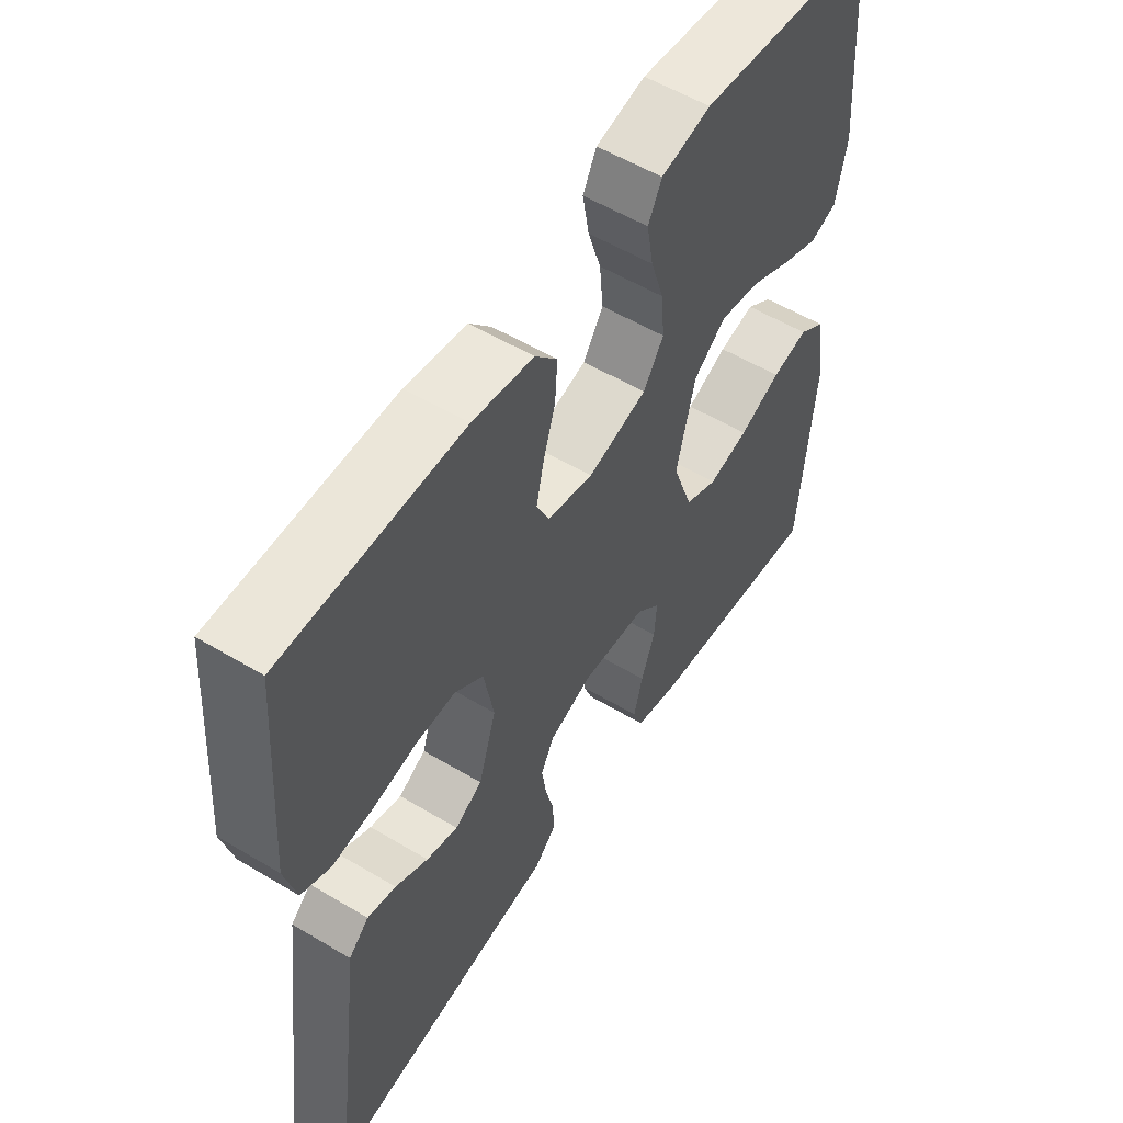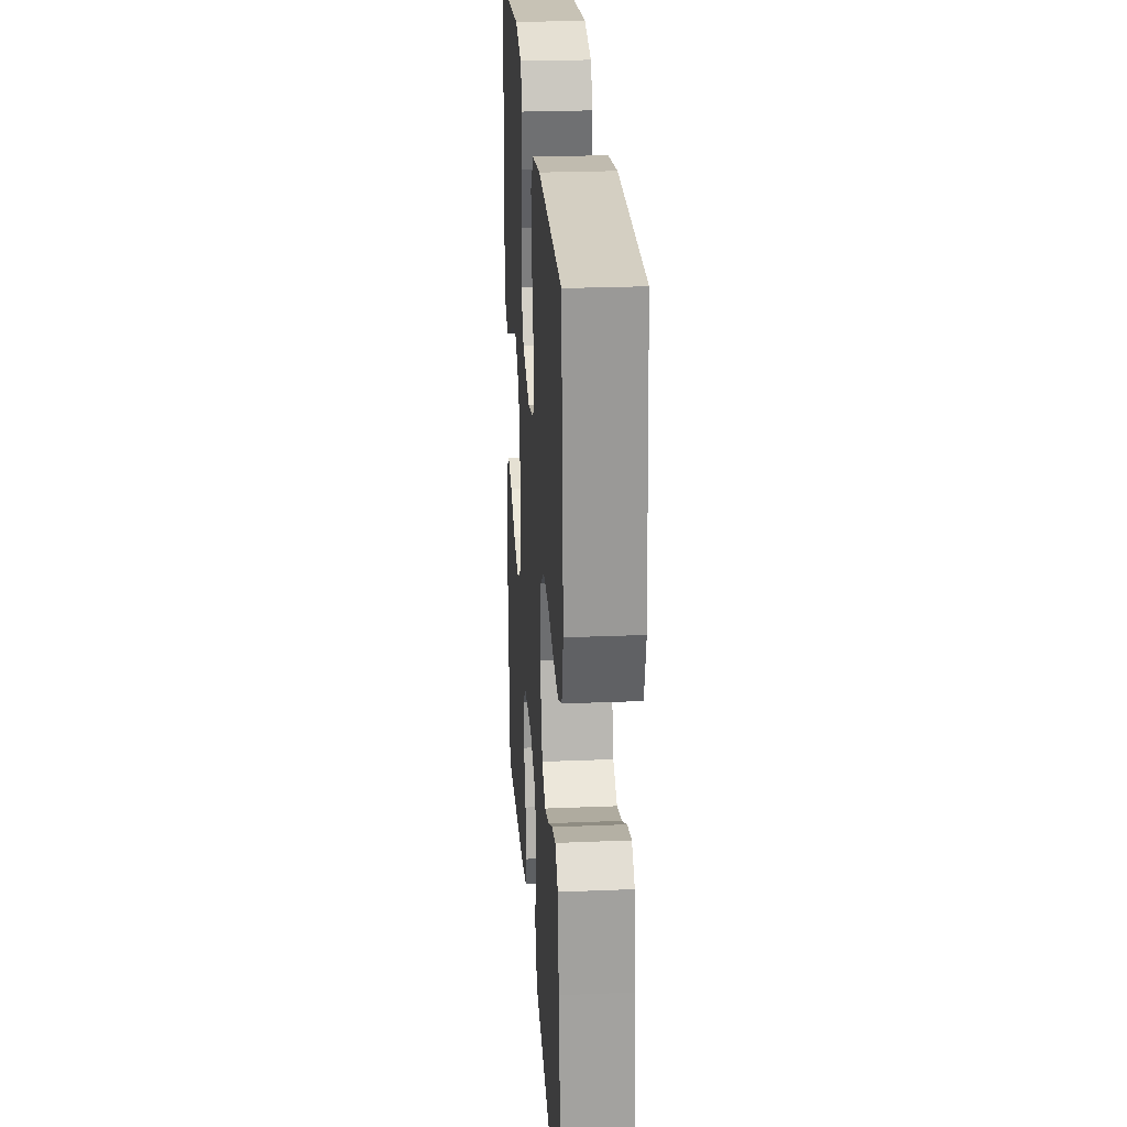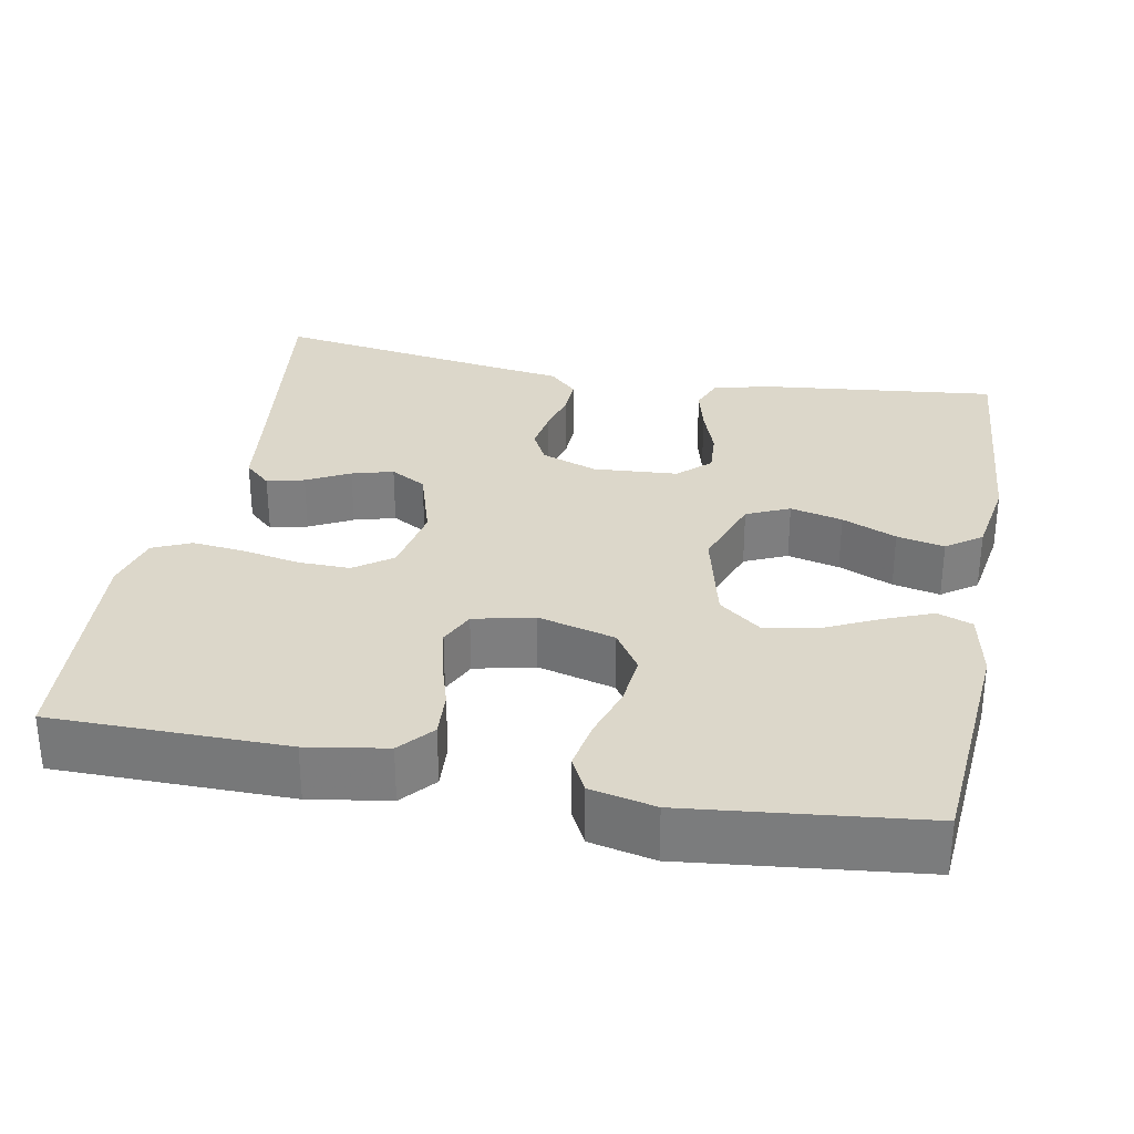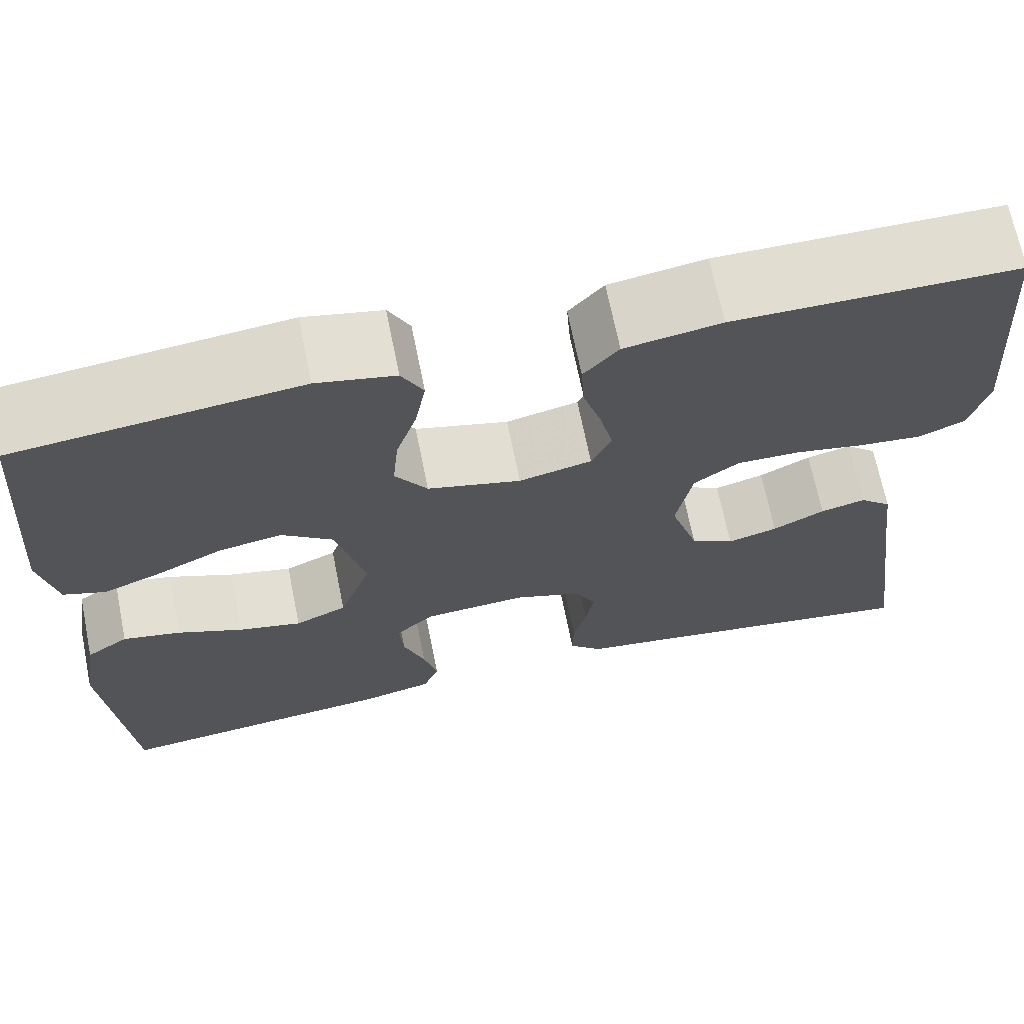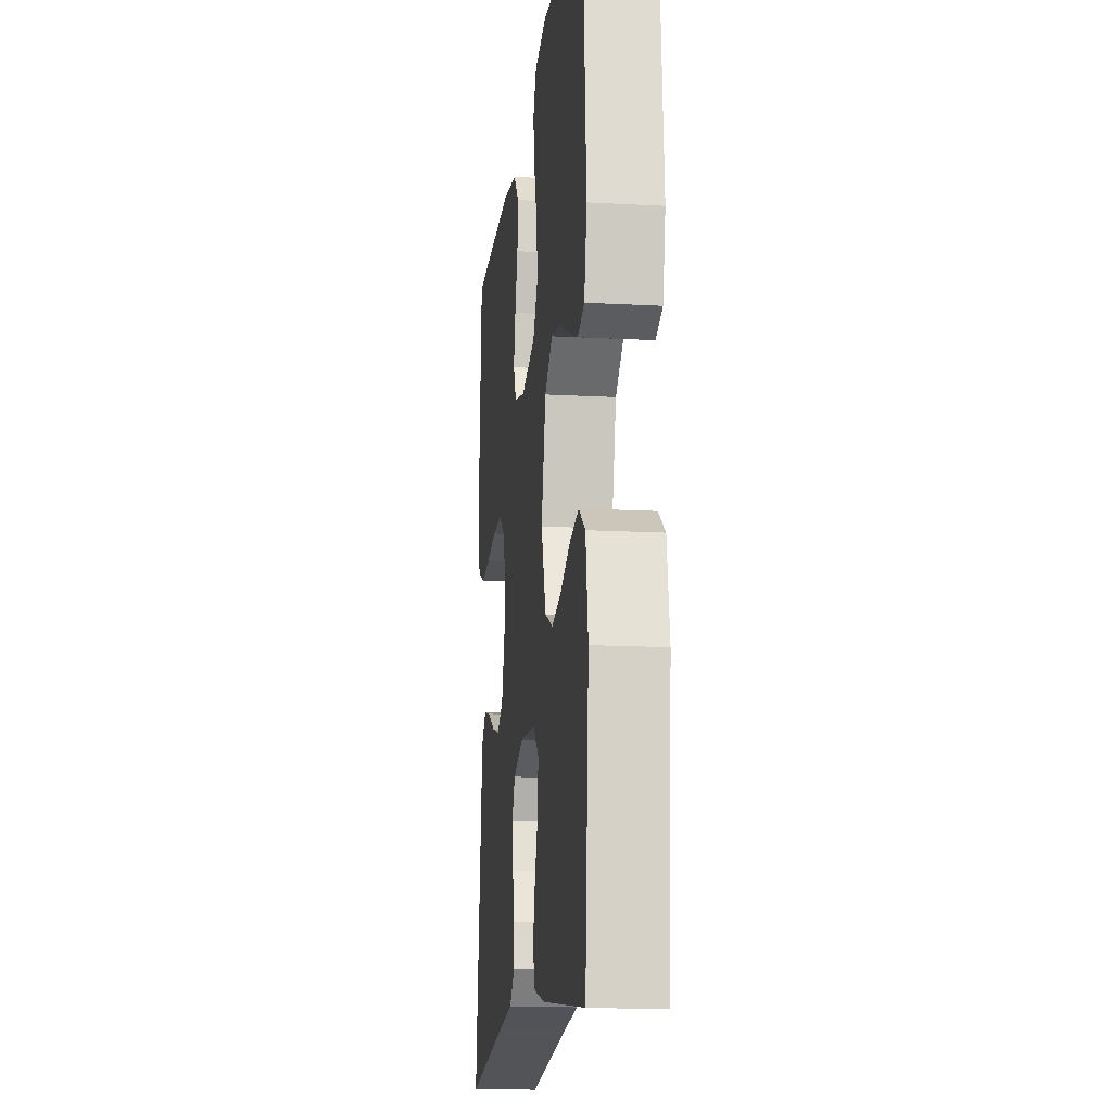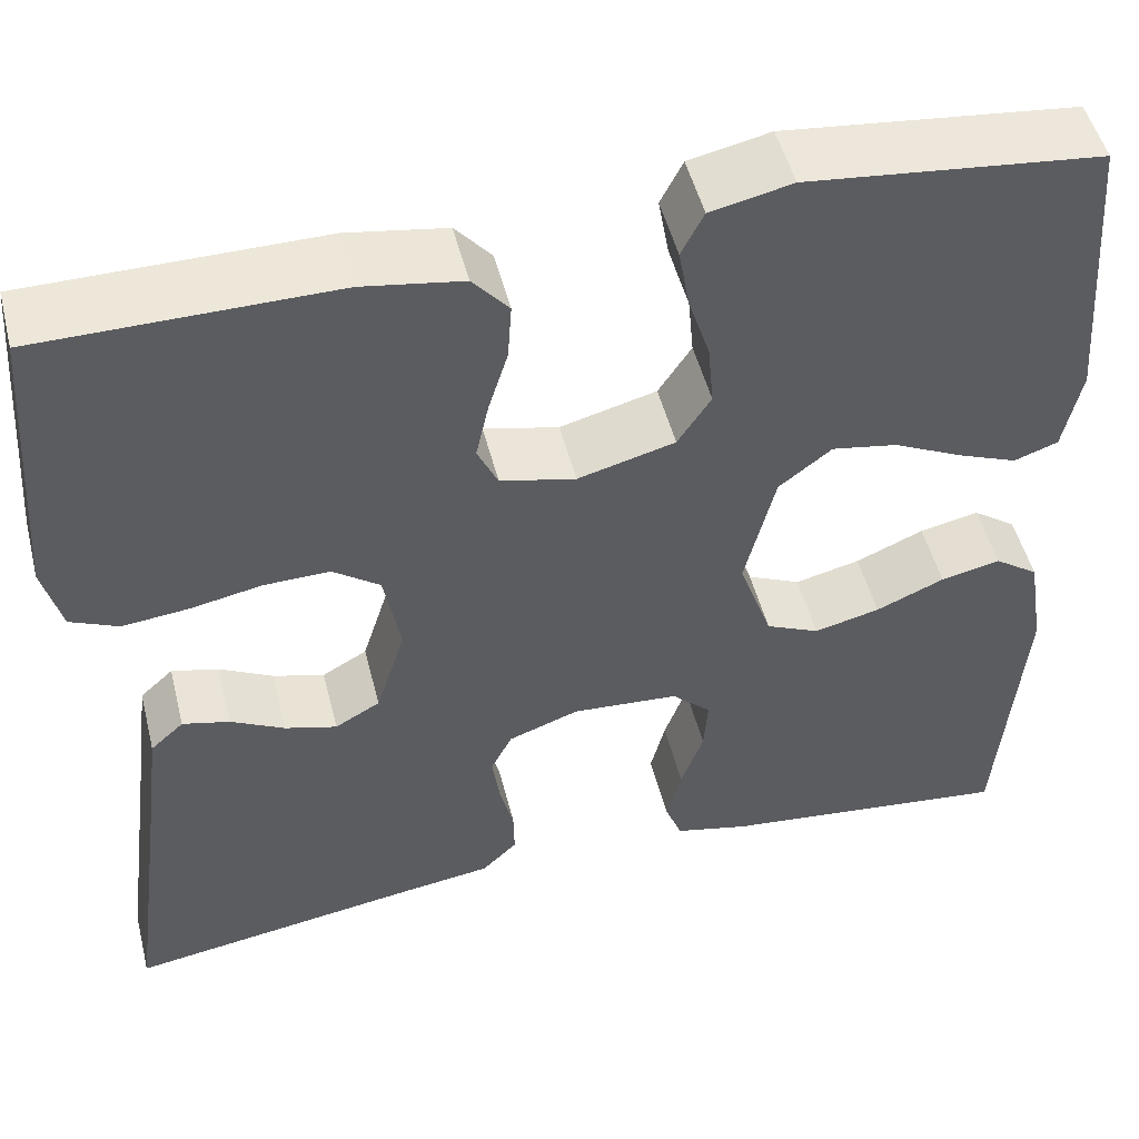
<metadata>
{"format":"obj","ext":"obj","renderer":"f3d","projection":"perspective","resolution":1024,"background":"white","views":[{"elev":55.5,"azim":-57.8,"up":"+Z"},{"elev":25.6,"azim":-93.8,"up":"+Z"},{"elev":30.8,"azim":10.9,"up":"+Y"},{"elev":68.6,"azim":168.6,"up":"+Z"},{"elev":-14.9,"azim":83.2,"up":"+Z"},{"elev":50.2,"azim":-14.1,"up":"+Z"}]}
</metadata>
<code>
v 0.5 0.07 0.5
v 0.523 0.07 0.2
v 0.505 0.07 0.113
v 0.46 0.07 0.097
v 0.398 0.07 0.122
v 0.328 0.07 0.156
v 0.261 0.07 0.168
v 0.207 0.07 0.126
v 0.176 0.07 0
v 0.21 0.07 -0.097
v 0.265 0.07 -0.122
v 0.332 0.07 -0.106
v 0.402 0.07 -0.076
v 0.463 0.07 -0.063
v 0.508 0.07 -0.095
v 0.525 0.07 -0.2
v 0.5 0.07 -0.5
v 0.2 0.07 -0.466
v 0.124 0.07 -0.448
v 0.107 0.07 -0.404
v 0.122 0.07 -0.345
v 0.145 0.07 -0.281
v 0.149 0.07 -0.225
v 0.109 0.07 -0.187
v 0 0.07 -0.179
v -0.072 0.07 -0.205
v -0.094 0.07 -0.248
v -0.086 0.07 -0.302
v -0.072 0.07 -0.357
v -0.071 0.07 -0.406
v -0.107 0.07 -0.441
v -0.2 0.07 -0.454
v -0.5 0.07 -0.5
v -0.46 0.07 -0.2
v -0.447 0.07 -0.097
v -0.413 0.07 -0.066
v -0.365 0.07 -0.078
v -0.31 0.07 -0.107
v -0.257 0.07 -0.122
v -0.211 0.07 -0.096
v -0.181 0.07 0
v -0.198 0.07 0.092
v -0.246 0.07 0.127
v -0.313 0.07 0.126
v -0.386 0.07 0.112
v -0.454 0.07 0.105
v -0.503 0.07 0.127
v -0.522 0.07 0.2
v -0.5 0.07 0.5
v -0.2 0.07 0.501
v -0.098 0.07 0.484
v -0.061 0.07 0.441
v -0.065 0.07 0.382
v -0.085 0.07 0.317
v -0.098 0.07 0.258
v -0.077 0.07 0.213
v 0 0.07 0.195
v 0.099 0.07 0.221
v 0.133 0.07 0.273
v 0.127 0.07 0.339
v 0.105 0.07 0.408
v 0.094 0.07 0.471
v 0.117 0.07 0.516
v 0.2 0.07 0.534
v 0.5 0 0.5
v 0.523 0 0.2
v 0.505 0 0.113
v 0.46 0 0.097
v 0.398 0 0.122
v 0.328 0 0.156
v 0.261 0 0.168
v 0.207 0 0.126
v 0.176 0 0
v 0.21 0 -0.097
v 0.265 0 -0.122
v 0.332 0 -0.106
v 0.402 0 -0.076
v 0.463 0 -0.063
v 0.508 0 -0.095
v 0.525 0 -0.2
v 0.5 0 -0.5
v 0.2 0 -0.466
v 0.124 0 -0.448
v 0.107 0 -0.404
v 0.122 0 -0.345
v 0.145 0 -0.281
v 0.149 0 -0.225
v 0.109 0 -0.187
v 0 0 -0.179
v -0.072 0 -0.205
v -0.094 0 -0.248
v -0.086 0 -0.302
v -0.072 0 -0.357
v -0.071 0 -0.406
v -0.107 0 -0.441
v -0.2 0 -0.454
v -0.5 0 -0.5
v -0.46 0 -0.2
v -0.447 0 -0.097
v -0.413 0 -0.066
v -0.365 0 -0.078
v -0.31 0 -0.107
v -0.257 0 -0.122
v -0.211 0 -0.096
v -0.181 0 0
v -0.198 0 0.092
v -0.246 0 0.127
v -0.313 0 0.126
v -0.386 0 0.112
v -0.454 0 0.105
v -0.503 0 0.127
v -0.522 0 0.2
v -0.5 0 0.5
v -0.2 0 0.501
v -0.098 0 0.484
v -0.061 0 0.441
v -0.065 0 0.382
v -0.085 0 0.317
v -0.098 0 0.258
v -0.077 0 0.213
v 0 0 0.195
v 0.099 0 0.221
v 0.133 0 0.273
v 0.127 0 0.339
v 0.105 0 0.408
v 0.094 0 0.471
v 0.117 0 0.516
v 0.2 0 0.534
f 4 5 6
f 3 4 6
f 2 3 6
f 1 2 6
f 64 1 6
f 63 64 6
f 62 63 6
f 61 62 6
f 60 61 6
f 59 60 6 7
f 58 59 7 8
f 57 58 8 9
f 56 57 9 10
f 52 53 54
f 51 52 54
f 50 51 54
f 49 50 54
f 48 49 54
f 47 48 54
f 46 47 54
f 45 46 54
f 44 45 54
f 43 44 54 55
f 42 43 55 56
f 36 37 38
f 35 36 38
f 34 35 38
f 34 38 39
f 33 34 39
f 32 33 39
f 32 39 40
f 31 32 40
f 30 31 40
f 29 30 40
f 28 29 40
f 20 21 22
f 19 20 22
f 18 19 22
f 17 18 22
f 16 17 22
f 15 16 22
f 14 15 22
f 13 14 22
f 12 13 22
f 11 12 22 23
f 10 11 23 24
f 10 24 25
f 56 10 25
f 42 56 25
f 41 42 25
f 27 28 40 41
f 26 27 41
f 25 26 41
f 70 69 68
f 70 68 67
f 70 67 66
f 70 66 65
f 70 65 128
f 70 128 127
f 70 127 126
f 70 126 125
f 70 125 124
f 71 70 124 123
f 72 71 123 122
f 73 72 122 121
f 74 73 121 120
f 118 117 116
f 118 116 115
f 118 115 114
f 118 114 113
f 118 113 112
f 118 112 111
f 118 111 110
f 118 110 109
f 118 109 108
f 119 118 108 107
f 120 119 107 106
f 102 101 100
f 102 100 99
f 102 99 98
f 103 102 98
f 103 98 97
f 103 97 96
f 104 103 96
f 104 96 95
f 104 95 94
f 104 94 93
f 104 93 92
f 86 85 84
f 86 84 83
f 86 83 82
f 86 82 81
f 86 81 80
f 86 80 79
f 86 79 78
f 86 78 77
f 86 77 76
f 87 86 76 75
f 88 87 75 74
f 89 88 74
f 89 74 120
f 89 120 106
f 89 106 105
f 105 104 92 91
f 105 91 90
f 105 90 89
f 1 65 66 2
f 2 66 67 3
f 3 67 68 4
f 4 68 69 5
f 5 69 70 6
f 6 70 71 7
f 7 71 72 8
f 8 72 73 9
f 9 73 74 10
f 10 74 75 11
f 11 75 76 12
f 12 76 77 13
f 13 77 78 14
f 14 78 79 15
f 15 79 80 16
f 16 80 81 17
f 17 81 82 18
f 18 82 83 19
f 19 83 84 20
f 20 84 85 21
f 21 85 86 22
f 22 86 87 23
f 23 87 88 24
f 24 88 89 25
f 25 89 90 26
f 26 90 91 27
f 27 91 92 28
f 28 92 93 29
f 29 93 94 30
f 30 94 95 31
f 31 95 96 32
f 32 96 97 33
f 33 97 98 34
f 34 98 99 35
f 35 99 100 36
f 36 100 101 37
f 37 101 102 38
f 38 102 103 39
f 39 103 104 40
f 40 104 105 41
f 41 105 106 42
f 42 106 107 43
f 43 107 108 44
f 44 108 109 45
f 45 109 110 46
f 46 110 111 47
f 47 111 112 48
f 48 112 113 49
f 49 113 114 50
f 50 114 115 51
f 51 115 116 52
f 52 116 117 53
f 53 117 118 54
f 54 118 119 55
f 55 119 120 56
f 56 120 121 57
f 57 121 122 58
f 58 122 123 59
f 59 123 124 60
f 60 124 125 61
f 61 125 126 62
f 62 126 127 63
f 63 127 128 64
f 64 128 65 1

</code>
